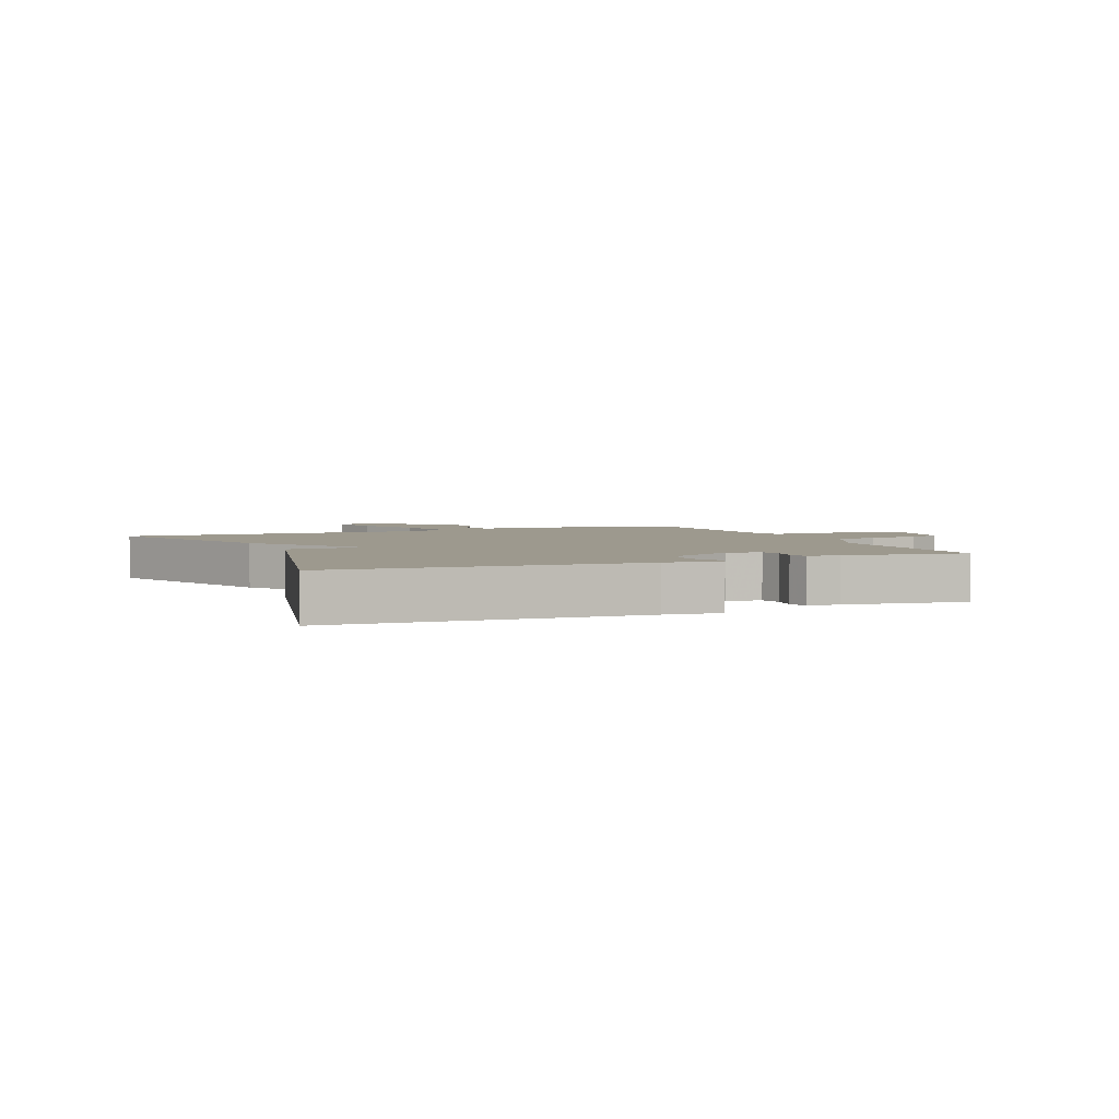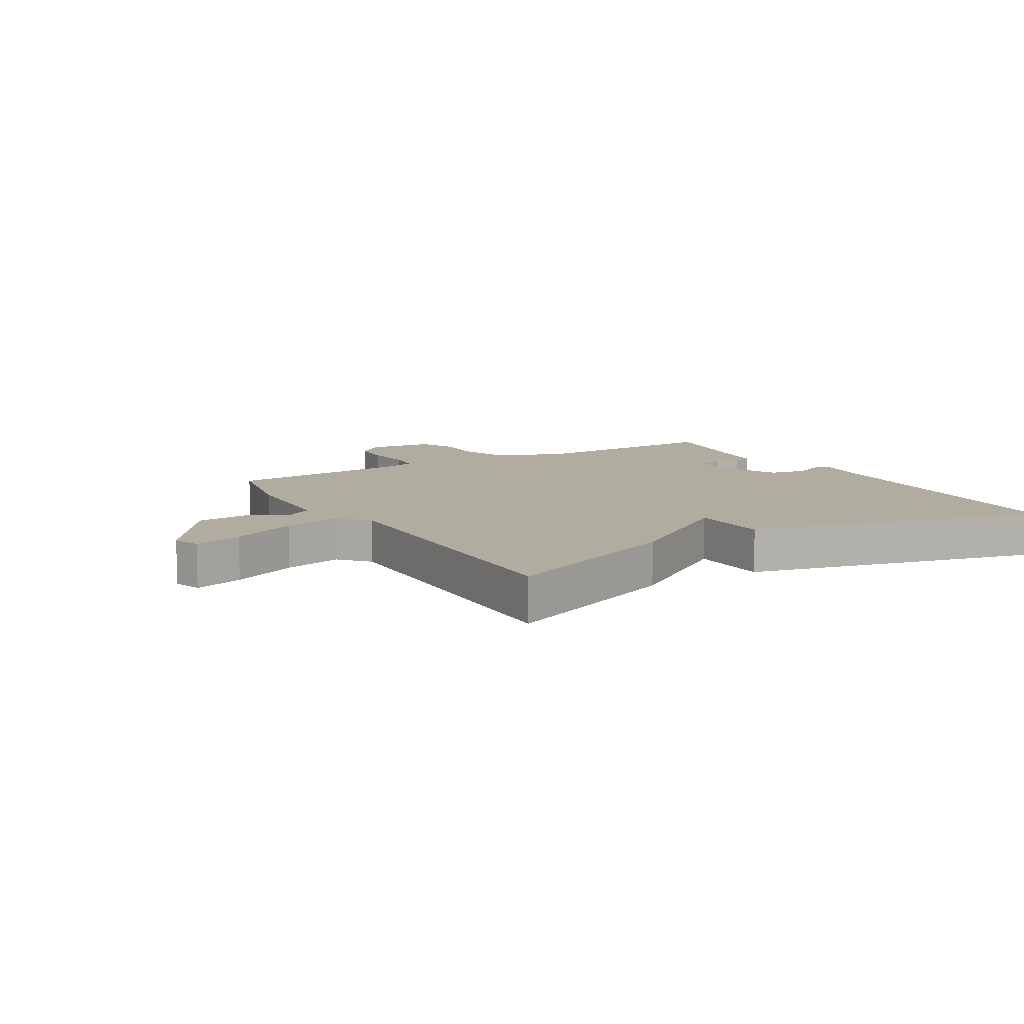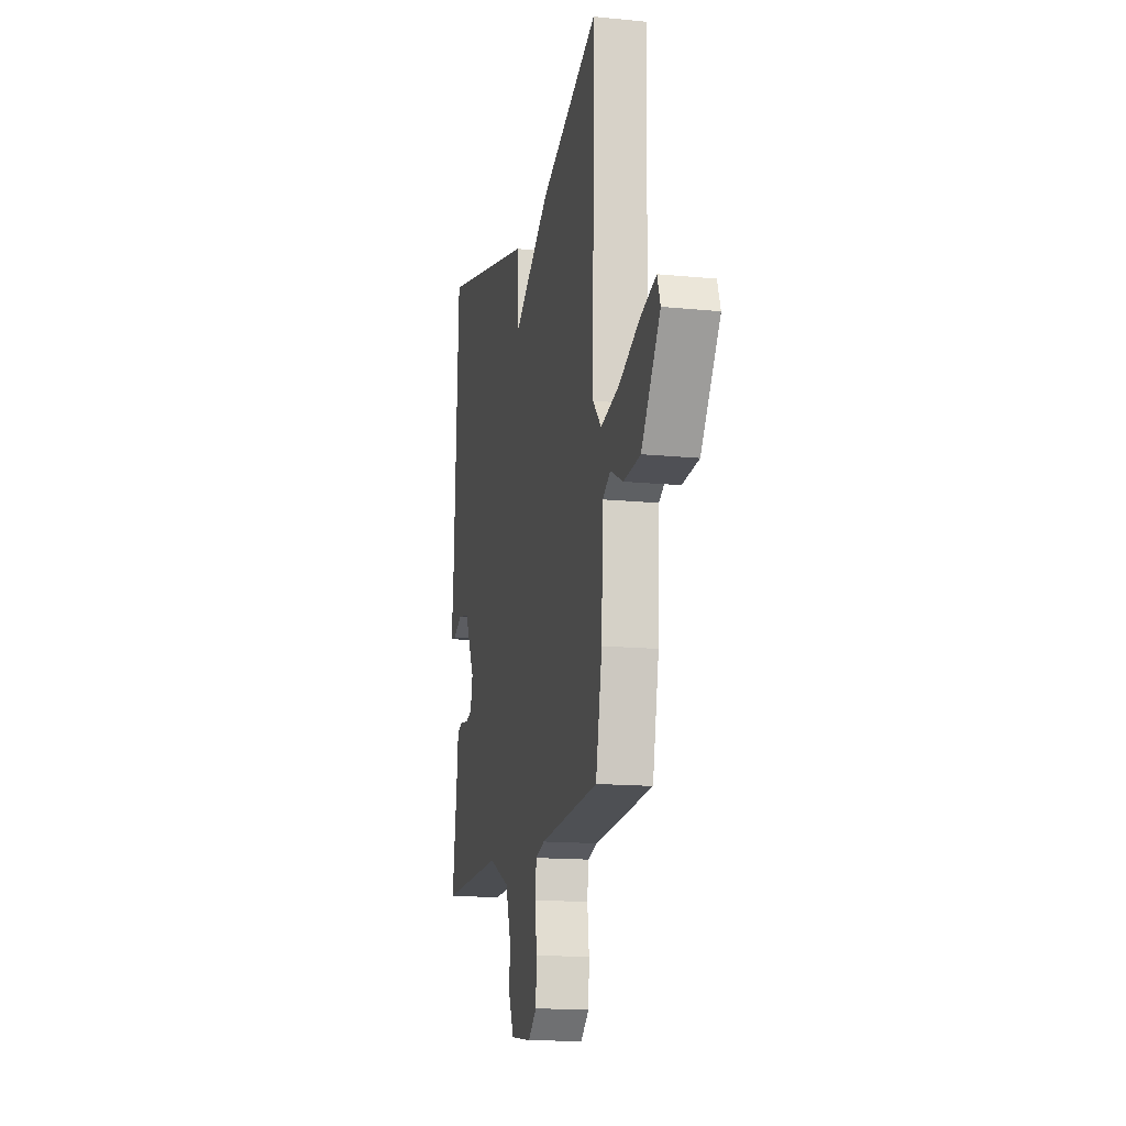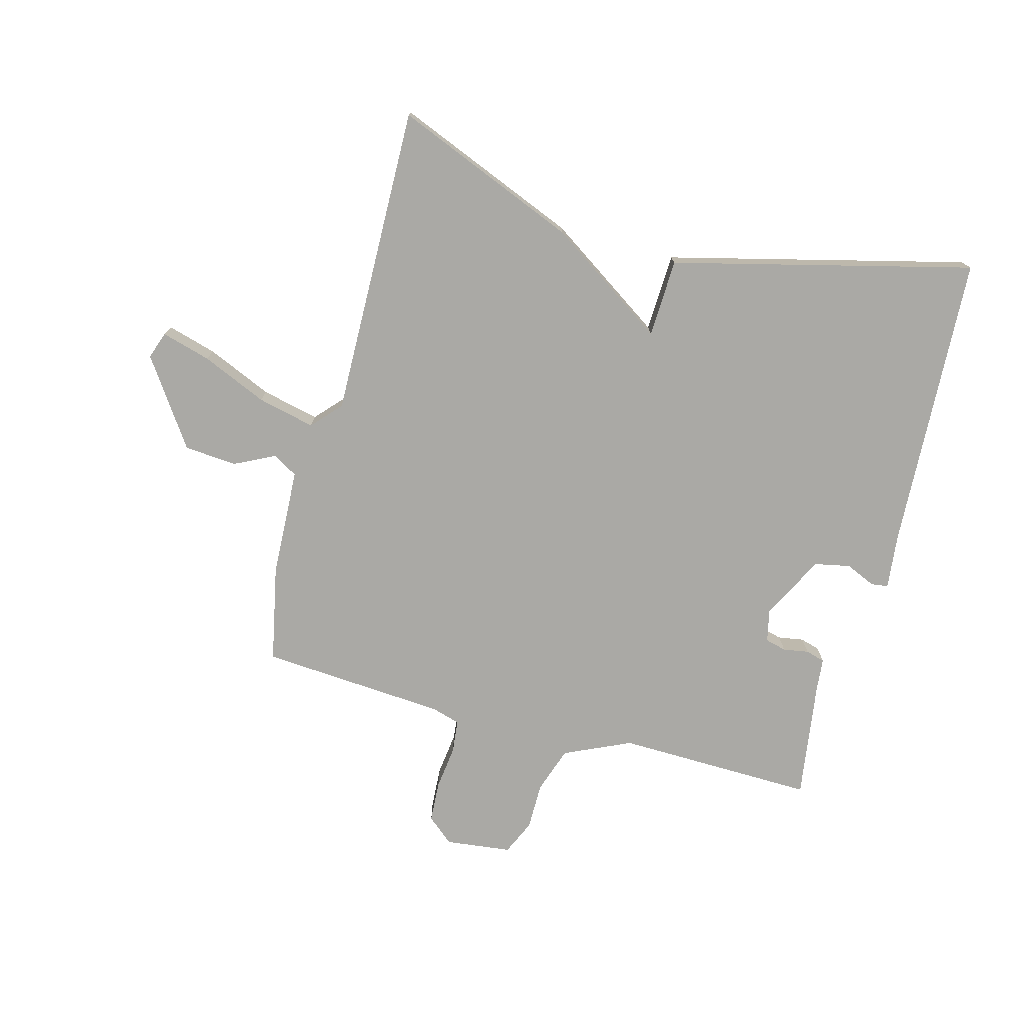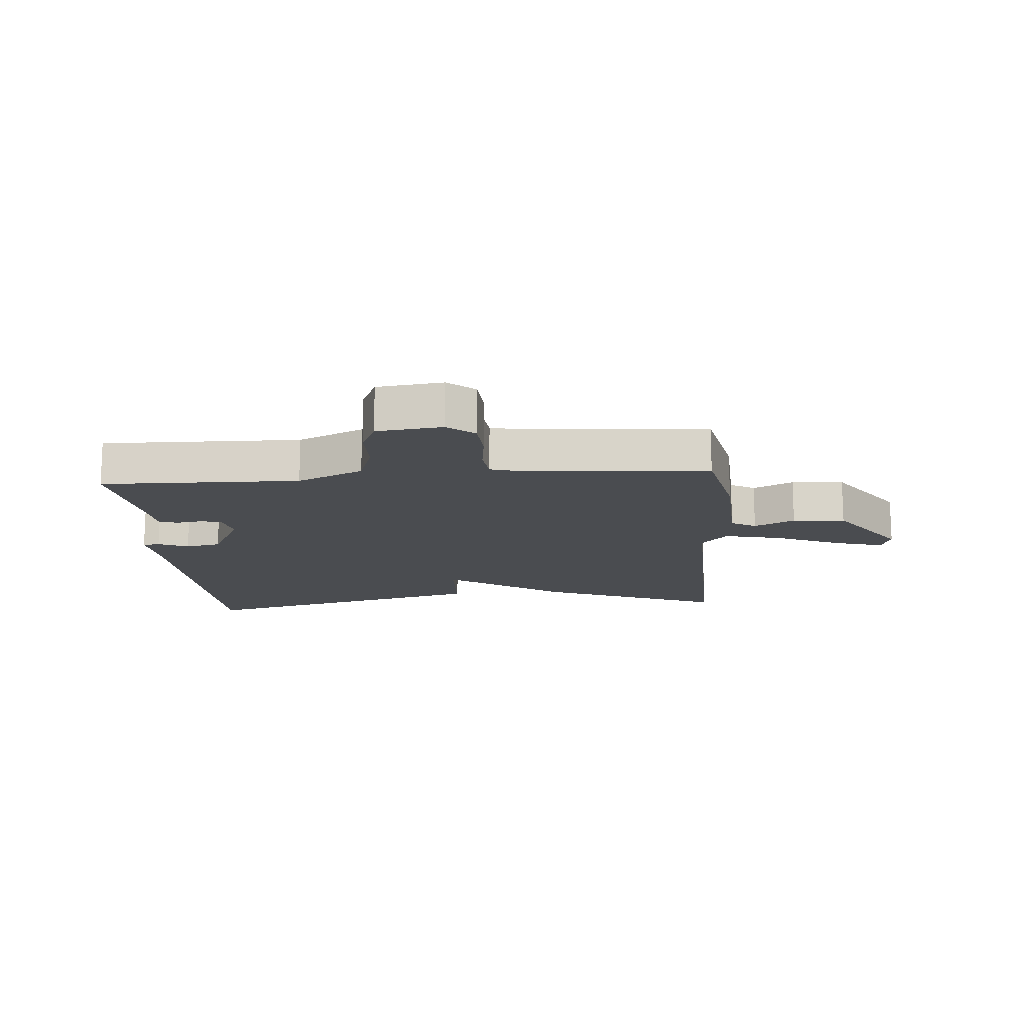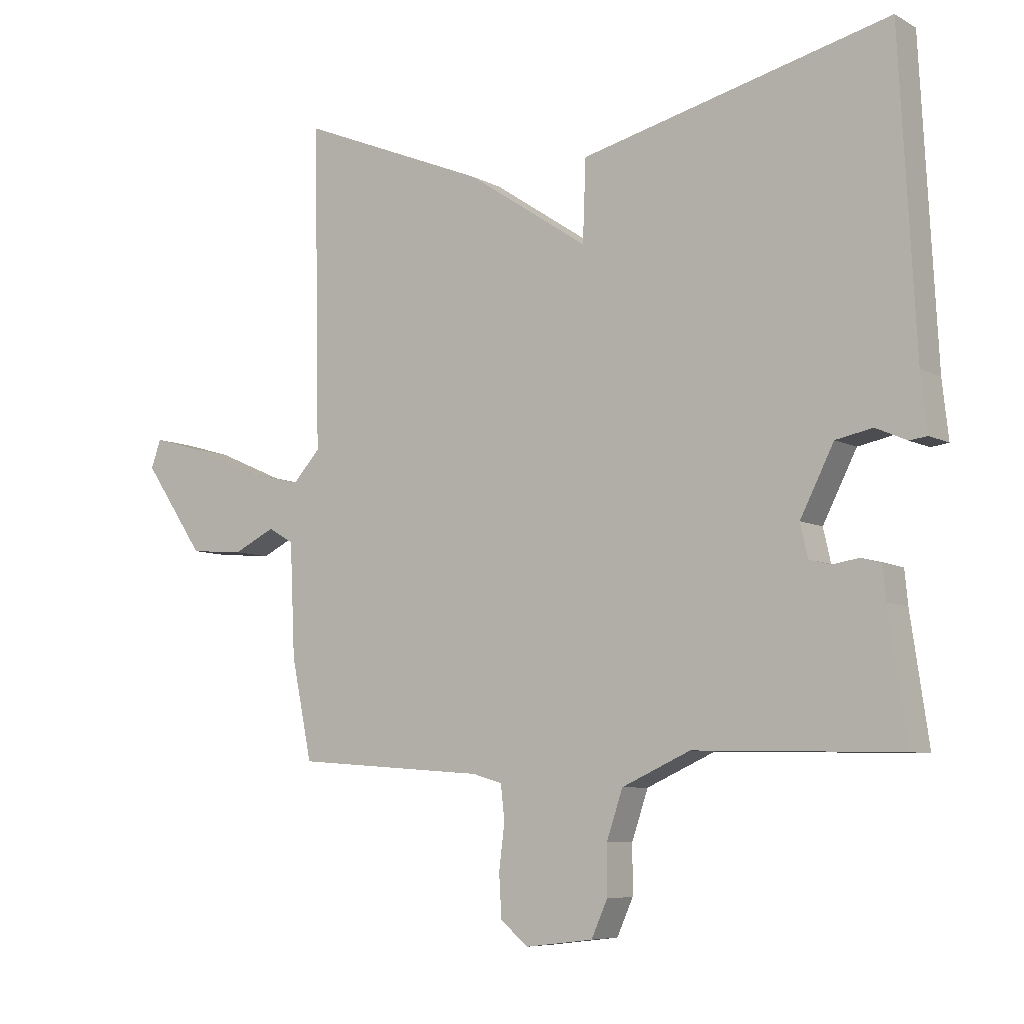
<metadata>
{"format":"obj","ext":"obj","renderer":"f3d","projection":"perspective","resolution":1024,"background":"white","views":[{"elev":3.3,"azim":66.8,"up":"+Y"},{"elev":10.1,"azim":-30.8,"up":"+Y"},{"elev":-14.9,"azim":-102.1,"up":"+Z"},{"elev":-75.3,"azim":-15.0,"up":"+Y"},{"elev":-14.8,"azim":-175.4,"up":"+Y"},{"elev":-7.1,"azim":33.7,"up":"+Z"}]}
</metadata>
<code>
v -0.5 0.07 -0.5
v -0.533 0.07 -0.339
v -0.541 0.07 -0.159
v -0.582 0.07 -0.135
v -0.649 0.07 -0.168
v -0.736 0.07 -0.161
v -0.834 0.07 -0.018
v -0.818 0.07 0.027
v -0.737 0.07 0.004
v -0.629 0.07 -0.043
v -0.534 0.07 -0.065
v -0.49 0.07 -0.017
v -0.5 0.07 0.5
v -0.196 0.07 0.376
v -0.001 0.07 0.246
v 0.004 0.07 0.376
v 0.5 0.07 0.5
v 0.526 0.07 0.007
v 0.536 0.07 -0.084
v 0.508 0.07 -0.088
v 0.458 0.07 -0.066
v 0.399 0.07 -0.078
v 0.345 0.07 -0.185
v 0.357 0.07 -0.238
v 0.392 0.07 -0.247
v 0.434 0.07 -0.24
v 0.466 0.07 -0.249
v 0.471 0.07 -0.302
v 0.5 0.07 -0.5
v 0.171 0.07 -0.493
v 0.061 0.07 -0.543
v 0.035 0.07 -0.62
v 0.035 0.07 -0.698
v 0.009 0.07 -0.756
v -0.1 0.07 -0.769
v -0.144 0.07 -0.732
v -0.148 0.07 -0.664
v -0.139 0.07 -0.591
v -0.145 0.07 -0.536
v -0.193 0.07 -0.522
v -0.5 0 -0.5
v -0.533 0 -0.339
v -0.541 0 -0.159
v -0.582 0 -0.135
v -0.649 0 -0.168
v -0.736 0 -0.161
v -0.834 0 -0.018
v -0.818 0 0.027
v -0.737 0 0.004
v -0.629 0 -0.043
v -0.534 0 -0.065
v -0.49 0 -0.017
v -0.5 0 0.5
v -0.196 0 0.376
v -0.001 0 0.246
v 0.004 0 0.376
v 0.5 0 0.5
v 0.526 0 0.007
v 0.536 0 -0.084
v 0.508 0 -0.088
v 0.458 0 -0.066
v 0.399 0 -0.078
v 0.345 0 -0.185
v 0.357 0 -0.238
v 0.392 0 -0.247
v 0.434 0 -0.24
v 0.466 0 -0.249
v 0.471 0 -0.302
v 0.5 0 -0.5
v 0.171 0 -0.493
v 0.061 0 -0.543
v 0.035 0 -0.62
v 0.035 0 -0.698
v 0.009 0 -0.756
v -0.1 0 -0.769
v -0.144 0 -0.732
v -0.148 0 -0.664
v -0.139 0 -0.591
v -0.145 0 -0.536
v -0.193 0 -0.522
f 36 37 38
f 35 36 38
f 34 35 38
f 33 34 38
f 32 33 38
f 31 32 38 39
f 30 31 39 40
f 28 29 30
f 30 40 1
f 28 30 1
f 27 28 1
f 26 27 1
f 25 26 1
f 18 19 20 21
f 18 21 22
f 17 18 22
f 16 17 22
f 15 16 22
f 15 22 23
f 14 15 23
f 13 14 23
f 12 13 23
f 8 9 10
f 7 8 10
f 6 7 10
f 5 6 10
f 4 5 10
f 3 4 10 11
f 2 3 11
f 1 2 11
f 25 1 11
f 24 25 11
f 11 12 23 24
f 78 77 76
f 78 76 75
f 78 75 74
f 78 74 73
f 78 73 72
f 79 78 72 71
f 80 79 71 70
f 70 69 68
f 41 80 70
f 41 70 68
f 41 68 67
f 41 67 66
f 41 66 65
f 61 60 59 58
f 62 61 58
f 62 58 57
f 62 57 56
f 62 56 55
f 63 62 55
f 63 55 54
f 63 54 53
f 63 53 52
f 50 49 48
f 50 48 47
f 50 47 46
f 50 46 45
f 50 45 44
f 51 50 44 43
f 51 43 42
f 51 42 41
f 51 41 65
f 51 65 64
f 64 63 52 51
f 1 41 42 2
f 2 42 43 3
f 3 43 44 4
f 4 44 45 5
f 5 45 46 6
f 6 46 47 7
f 7 47 48 8
f 8 48 49 9
f 9 49 50 10
f 10 50 51 11
f 11 51 52 12
f 12 52 53 13
f 13 53 54 14
f 14 54 55 15
f 15 55 56 16
f 16 56 57 17
f 17 57 58 18
f 18 58 59 19
f 19 59 60 20
f 20 60 61 21
f 21 61 62 22
f 22 62 63 23
f 23 63 64 24
f 24 64 65 25
f 25 65 66 26
f 26 66 67 27
f 27 67 68 28
f 28 68 69 29
f 29 69 70 30
f 30 70 71 31
f 31 71 72 32
f 32 72 73 33
f 33 73 74 34
f 34 74 75 35
f 35 75 76 36
f 36 76 77 37
f 37 77 78 38
f 38 78 79 39
f 39 79 80 40
f 40 80 41 1

</code>
